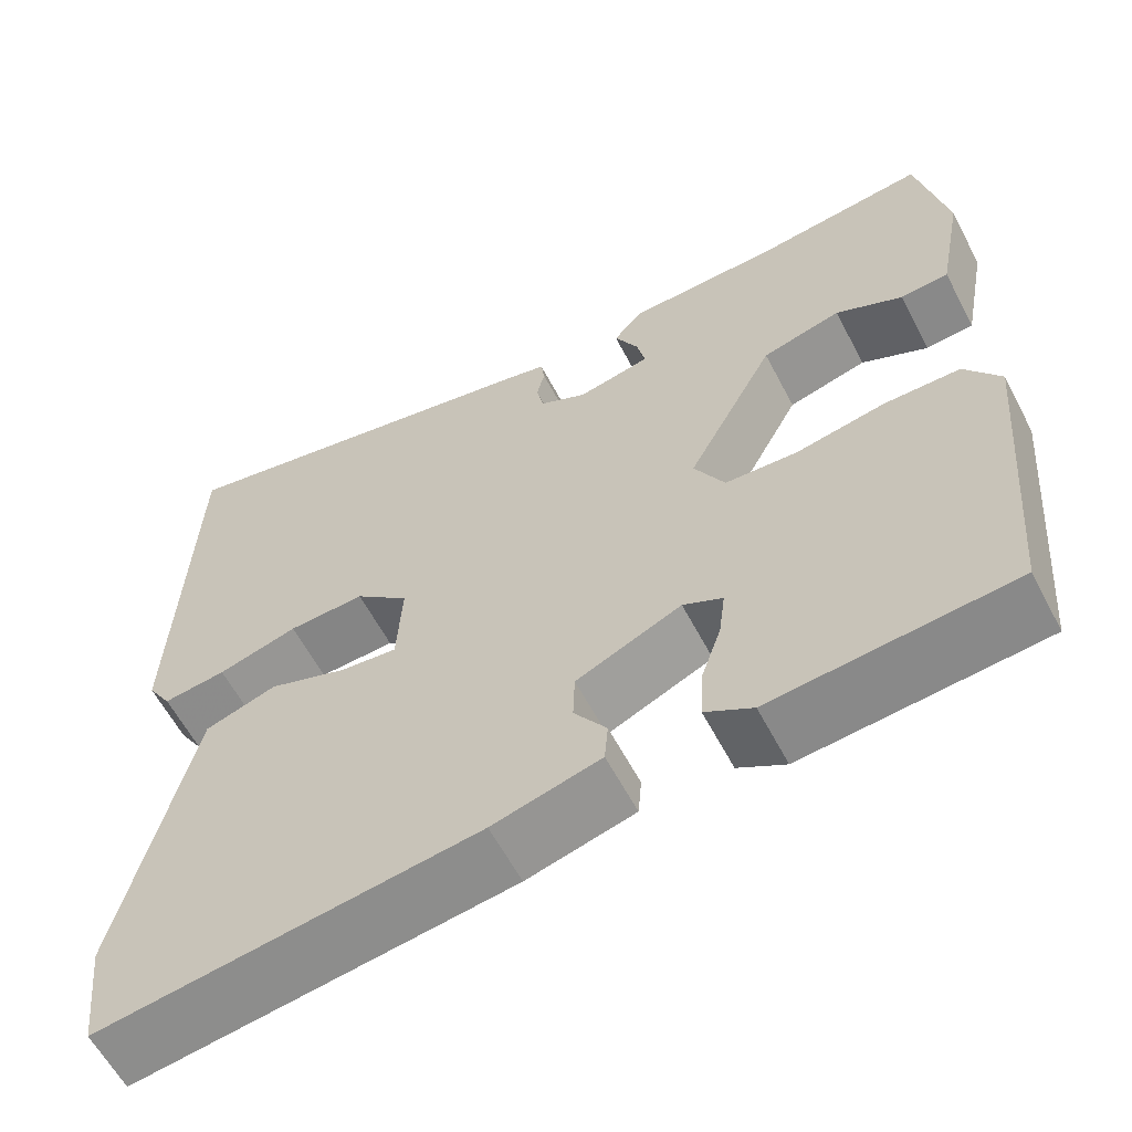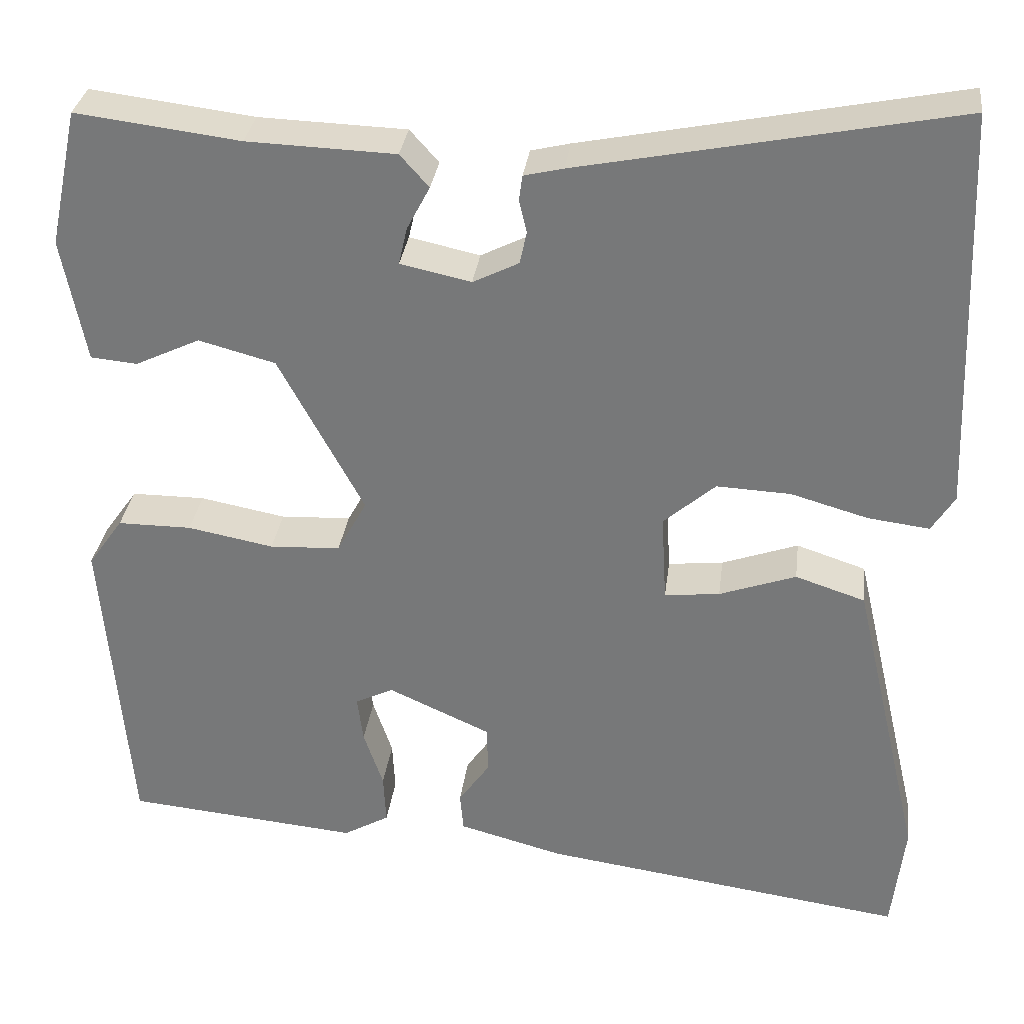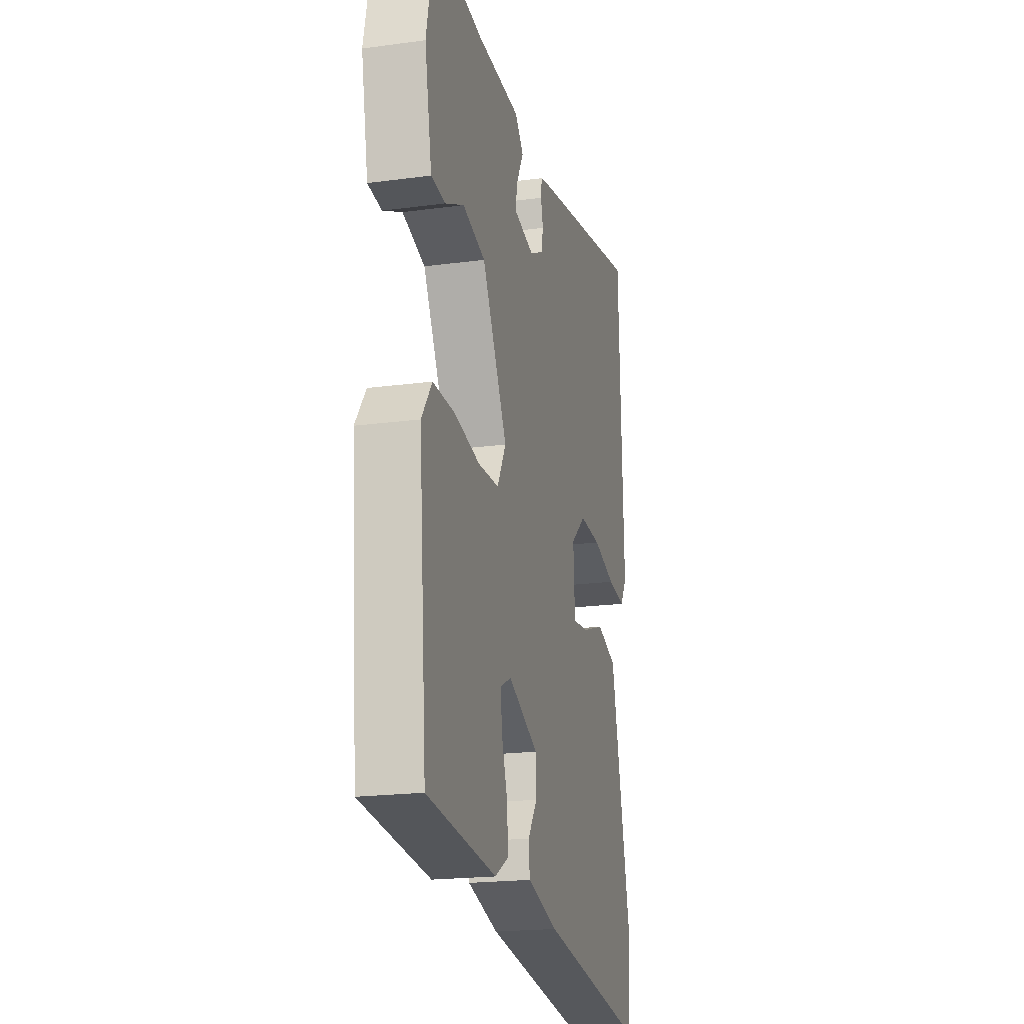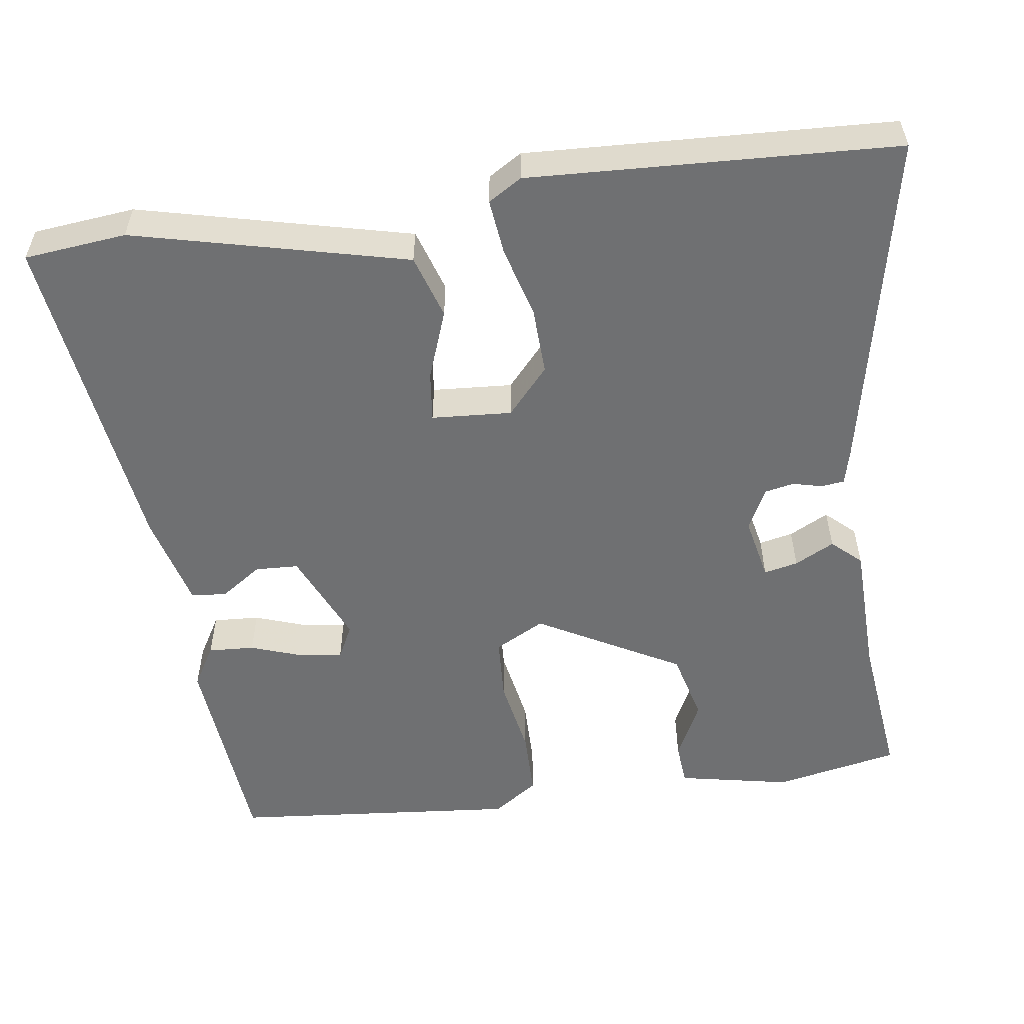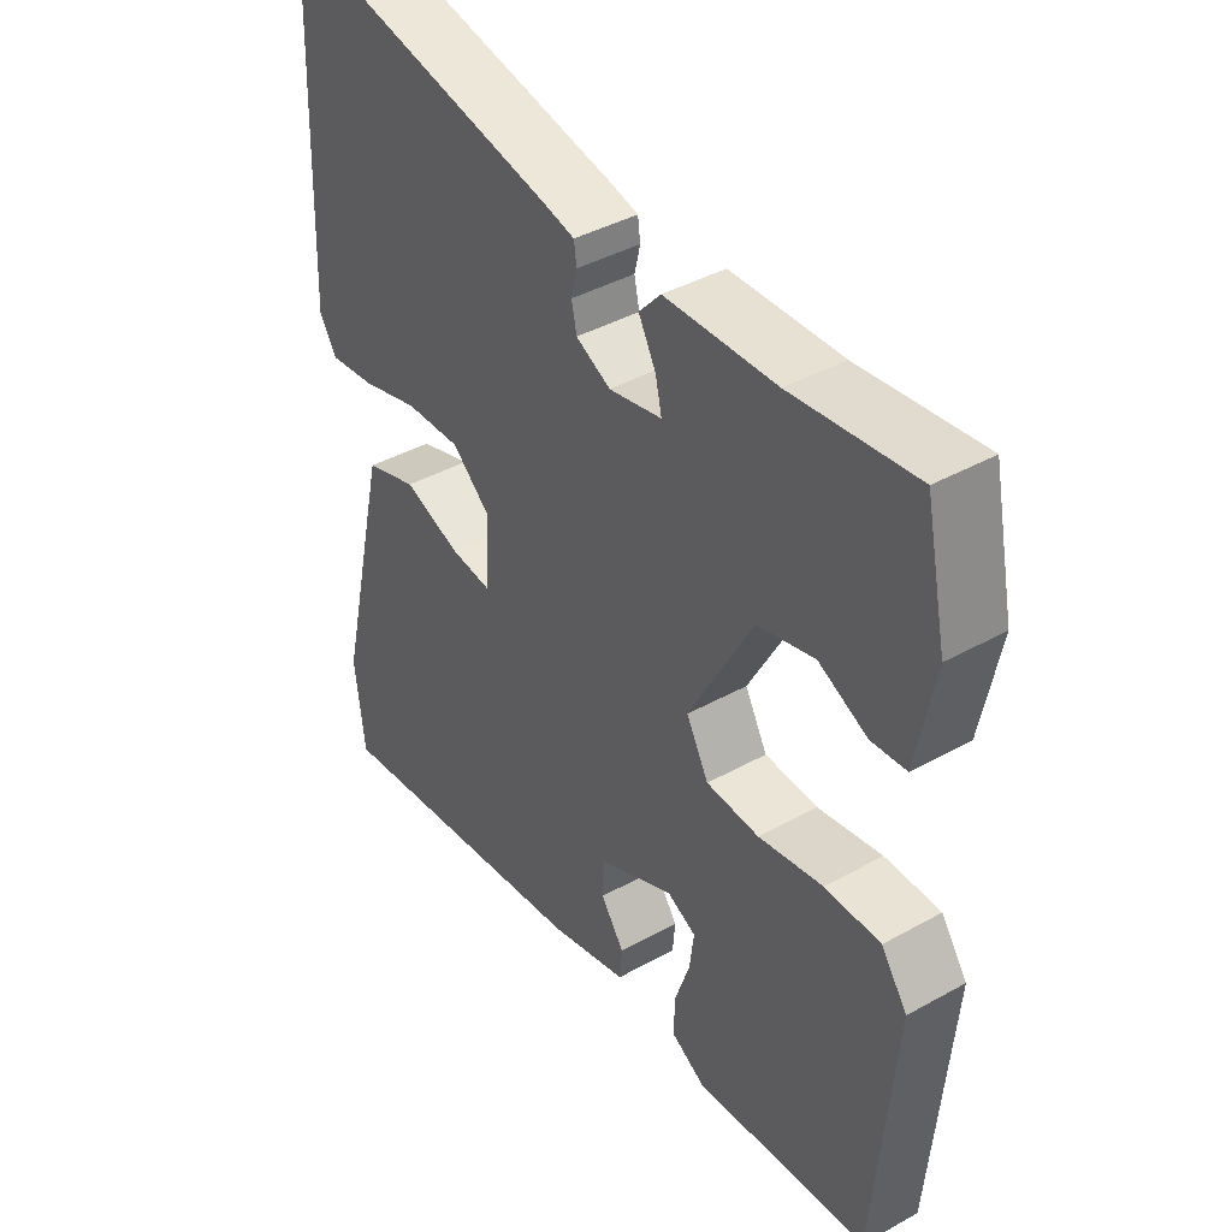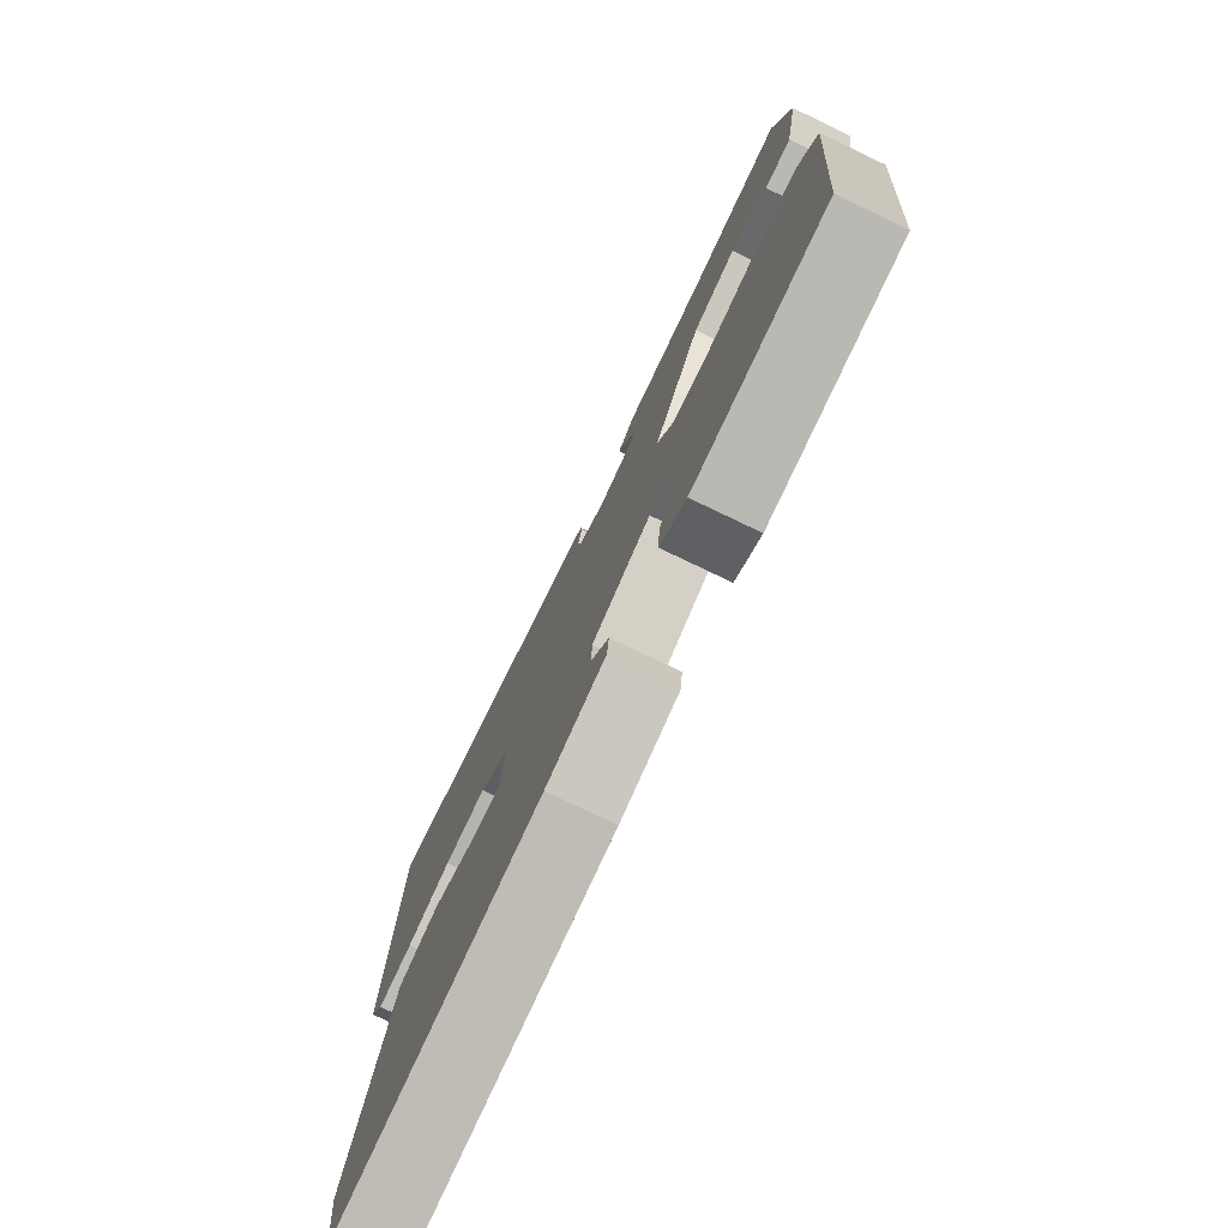
<metadata>
{"format":"obj","ext":"obj","renderer":"f3d","projection":"perspective","resolution":1024,"background":"white","views":[{"elev":-60.3,"azim":27.6,"up":"+Z"},{"elev":31.6,"azim":-172.8,"up":"+Z"},{"elev":-20.1,"azim":103.9,"up":"+Z"},{"elev":-54.8,"azim":-82.5,"up":"+Y"},{"elev":41.0,"azim":55.8,"up":"+Z"},{"elev":-77.4,"azim":64.4,"up":"+Z"}]}
</metadata>
<code>
v -0.497 0.07 -0.527
v -0.512 0.07 -0.395
v -0.47 0.07 -0.214
v -0.43 0.07 -0.042
v -0.348 0.07 -0.015
v -0.258 0.07 -0.047
v -0.193 0.07 -0.054
v -0.187 0.07 0.05
v -0.248 0.07 0.103
v -0.335 0.07 0.099
v -0.426 0.07 0.073
v -0.498 0.07 0.064
v -0.525 0.07 0.107
v -0.507 0.07 0.582
v -0.065 0.07 0.494
v -0.019 0.07 0.483
v -0.015 0.07 0.453
v -0.024 0.07 0.415
v -0.016 0.07 0.377
v 0.038 0.07 0.35
v 0.121 0.07 0.368
v 0.111 0.07 0.412
v 0.084 0.07 0.463
v 0.118 0.07 0.501
v 0.292 0.07 0.507
v 0.485 0.07 0.531
v 0.519 0.07 0.37
v 0.491 0.07 0.224
v 0.436 0.07 0.219
v 0.36 0.07 0.255
v 0.27 0.07 0.231
v 0.17 0.07 0.045
v 0.205 0.07 -0.019
v 0.288 0.07 -0.023
v 0.389 0.07 -0.004
v 0.476 0.07 -0.004
v 0.517 0.07 -0.062
v 0.486 0.07 -0.435
v 0.211 0.07 -0.461
v 0.157 0.07 -0.43
v 0.16 0.07 -0.37
v 0.183 0.07 -0.302
v 0.19 0.07 -0.247
v 0.145 0.07 -0.225
v 0.025 0.07 -0.279
v 0.023 0.07 -0.335
v 0.06 0.07 -0.388
v 0.056 0.07 -0.434
v -0.067 0.07 -0.467
v -0.497 0 -0.527
v -0.512 0 -0.395
v -0.47 0 -0.214
v -0.43 0 -0.042
v -0.348 0 -0.015
v -0.258 0 -0.047
v -0.193 0 -0.054
v -0.187 0 0.05
v -0.248 0 0.103
v -0.335 0 0.099
v -0.426 0 0.073
v -0.498 0 0.064
v -0.525 0 0.107
v -0.507 0 0.582
v -0.065 0 0.494
v -0.019 0 0.483
v -0.015 0 0.453
v -0.024 0 0.415
v -0.016 0 0.377
v 0.038 0 0.35
v 0.121 0 0.368
v 0.111 0 0.412
v 0.084 0 0.463
v 0.118 0 0.501
v 0.292 0 0.507
v 0.485 0 0.531
v 0.519 0 0.37
v 0.491 0 0.224
v 0.436 0 0.219
v 0.36 0 0.255
v 0.27 0 0.231
v 0.17 0 0.045
v 0.205 0 -0.019
v 0.288 0 -0.023
v 0.389 0 -0.004
v 0.476 0 -0.004
v 0.517 0 -0.062
v 0.486 0 -0.435
v 0.211 0 -0.461
v 0.157 0 -0.43
v 0.16 0 -0.37
v 0.183 0 -0.302
v 0.19 0 -0.247
v 0.145 0 -0.225
v 0.025 0 -0.279
v 0.023 0 -0.335
v 0.06 0 -0.388
v 0.056 0 -0.434
v -0.067 0 -0.467
f 4 5 6
f 3 4 6
f 2 3 6
f 1 2 6
f 49 1 6
f 48 49 6
f 47 48 6
f 46 47 6
f 45 46 6 7
f 44 45 7 8
f 43 44 8 9
f 40 41 42
f 39 40 42
f 38 39 42
f 37 38 42
f 36 37 42
f 35 36 42
f 34 35 42
f 34 42 43
f 33 34 43
f 32 33 43 9
f 28 29 30
f 27 28 30
f 26 27 30
f 25 26 30
f 25 30 31
f 24 25 31
f 23 24 31
f 22 23 31
f 21 22 31
f 31 32 9
f 21 31 9
f 20 21 9
f 16 17 18
f 15 16 18
f 14 15 18
f 13 14 18
f 12 13 18
f 11 12 18
f 10 11 18
f 10 18 19
f 9 10 19 20
f 55 54 53
f 55 53 52
f 55 52 51
f 55 51 50
f 55 50 98
f 55 98 97
f 55 97 96
f 55 96 95
f 56 55 95 94
f 57 56 94 93
f 58 57 93 92
f 91 90 89
f 91 89 88
f 91 88 87
f 91 87 86
f 91 86 85
f 91 85 84
f 91 84 83
f 92 91 83
f 92 83 82
f 58 92 82 81
f 79 78 77
f 79 77 76
f 79 76 75
f 79 75 74
f 80 79 74
f 80 74 73
f 80 73 72
f 80 72 71
f 80 71 70
f 58 81 80
f 58 80 70
f 58 70 69
f 67 66 65
f 67 65 64
f 67 64 63
f 67 63 62
f 67 62 61
f 67 61 60
f 67 60 59
f 68 67 59
f 69 68 59 58
f 1 50 51 2
f 2 51 52 3
f 3 52 53 4
f 4 53 54 5
f 5 54 55 6
f 6 55 56 7
f 7 56 57 8
f 8 57 58 9
f 9 58 59 10
f 10 59 60 11
f 11 60 61 12
f 12 61 62 13
f 13 62 63 14
f 14 63 64 15
f 15 64 65 16
f 16 65 66 17
f 17 66 67 18
f 18 67 68 19
f 19 68 69 20
f 20 69 70 21
f 21 70 71 22
f 22 71 72 23
f 23 72 73 24
f 24 73 74 25
f 25 74 75 26
f 26 75 76 27
f 27 76 77 28
f 28 77 78 29
f 29 78 79 30
f 30 79 80 31
f 31 80 81 32
f 32 81 82 33
f 33 82 83 34
f 34 83 84 35
f 35 84 85 36
f 36 85 86 37
f 37 86 87 38
f 38 87 88 39
f 39 88 89 40
f 40 89 90 41
f 41 90 91 42
f 42 91 92 43
f 43 92 93 44
f 44 93 94 45
f 45 94 95 46
f 46 95 96 47
f 47 96 97 48
f 48 97 98 49
f 49 98 50 1

</code>
